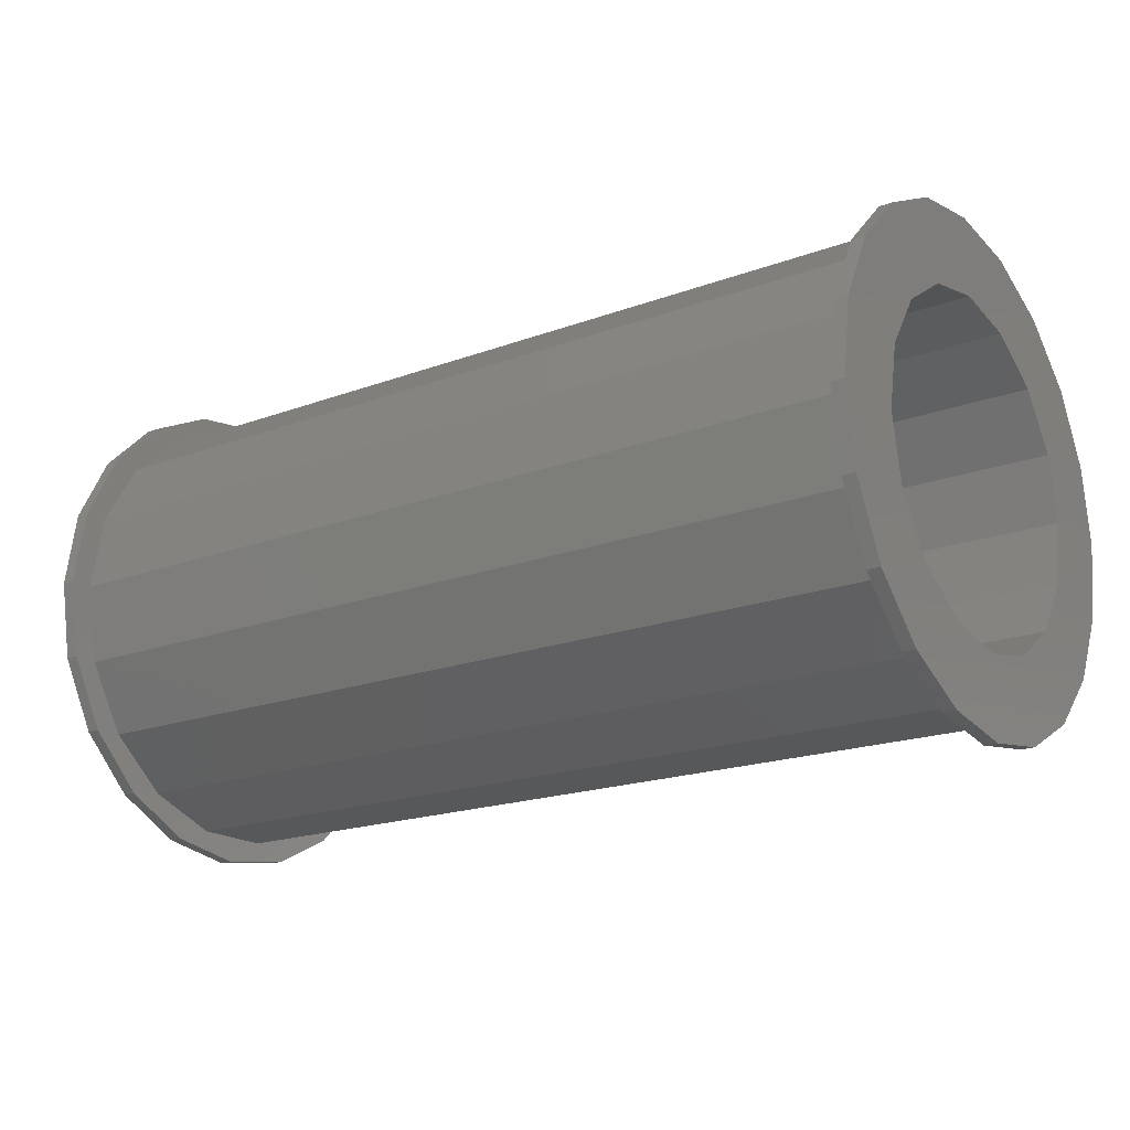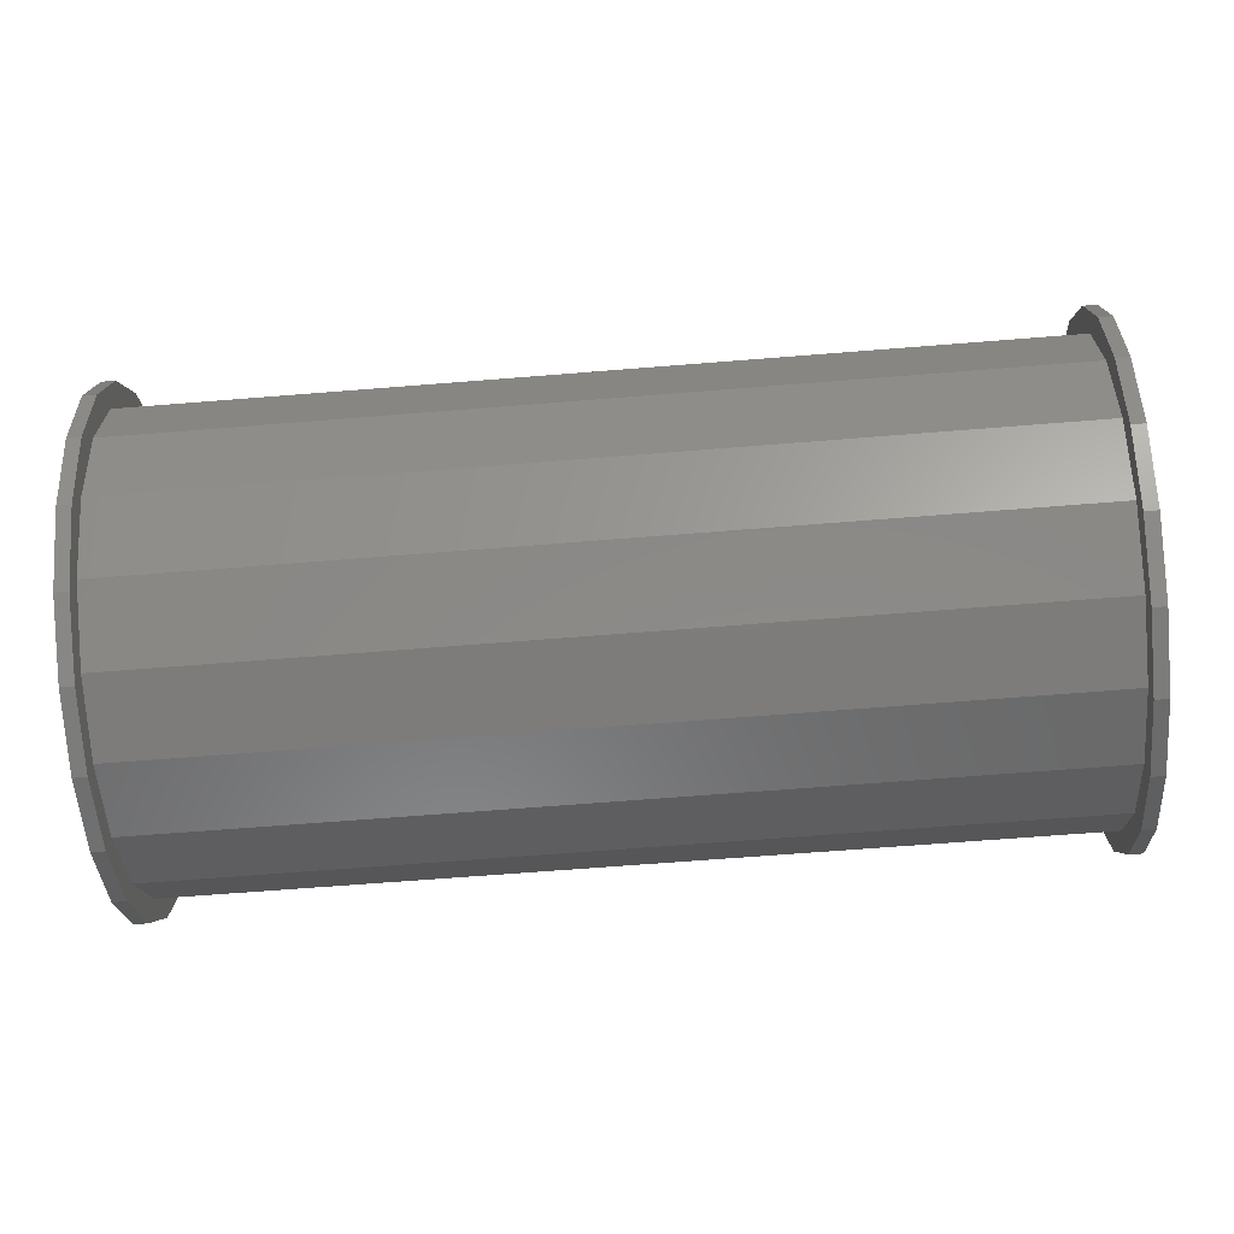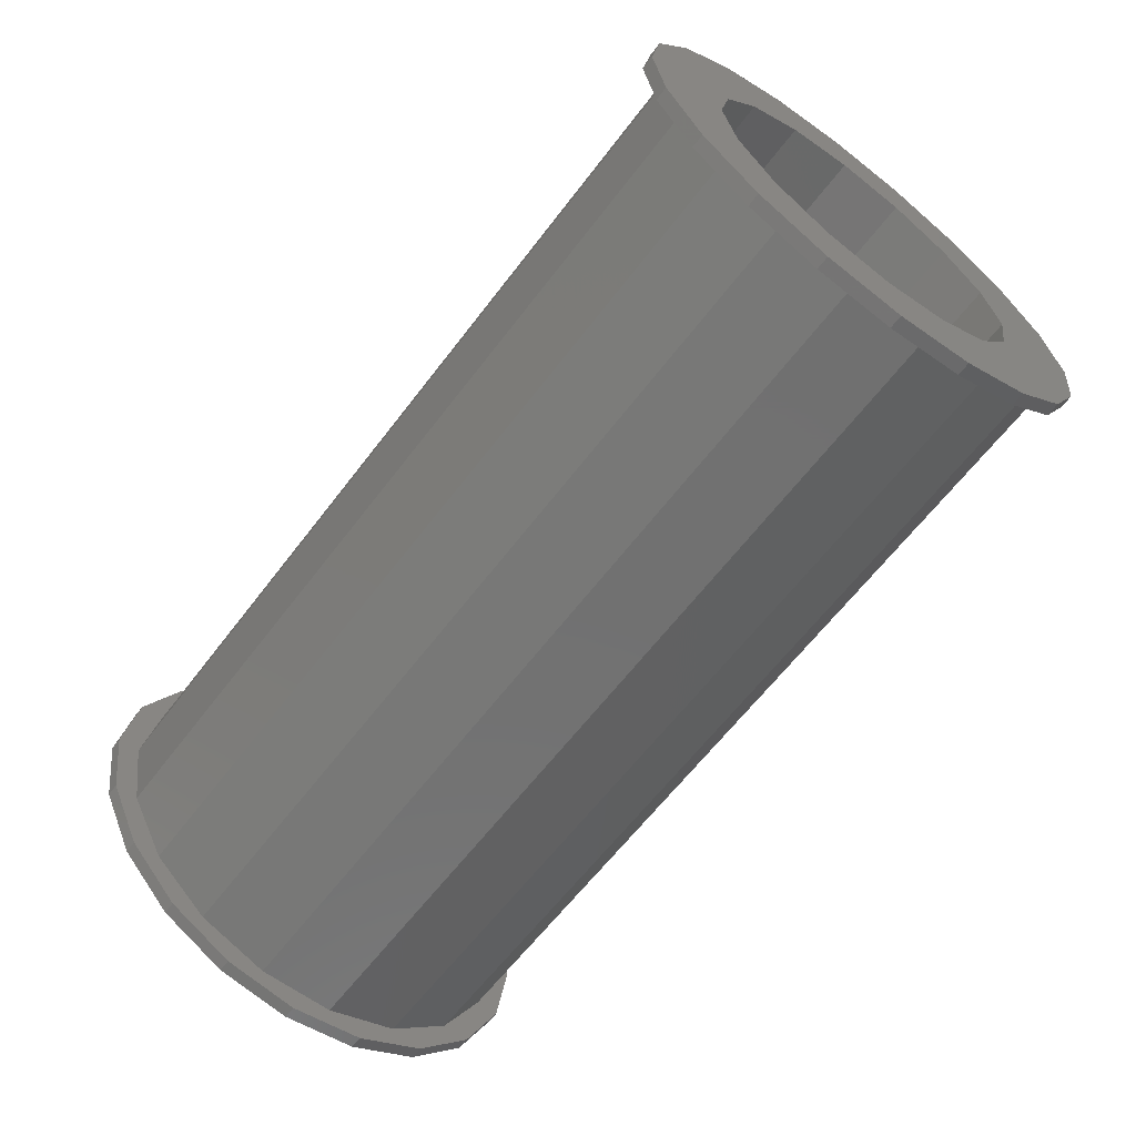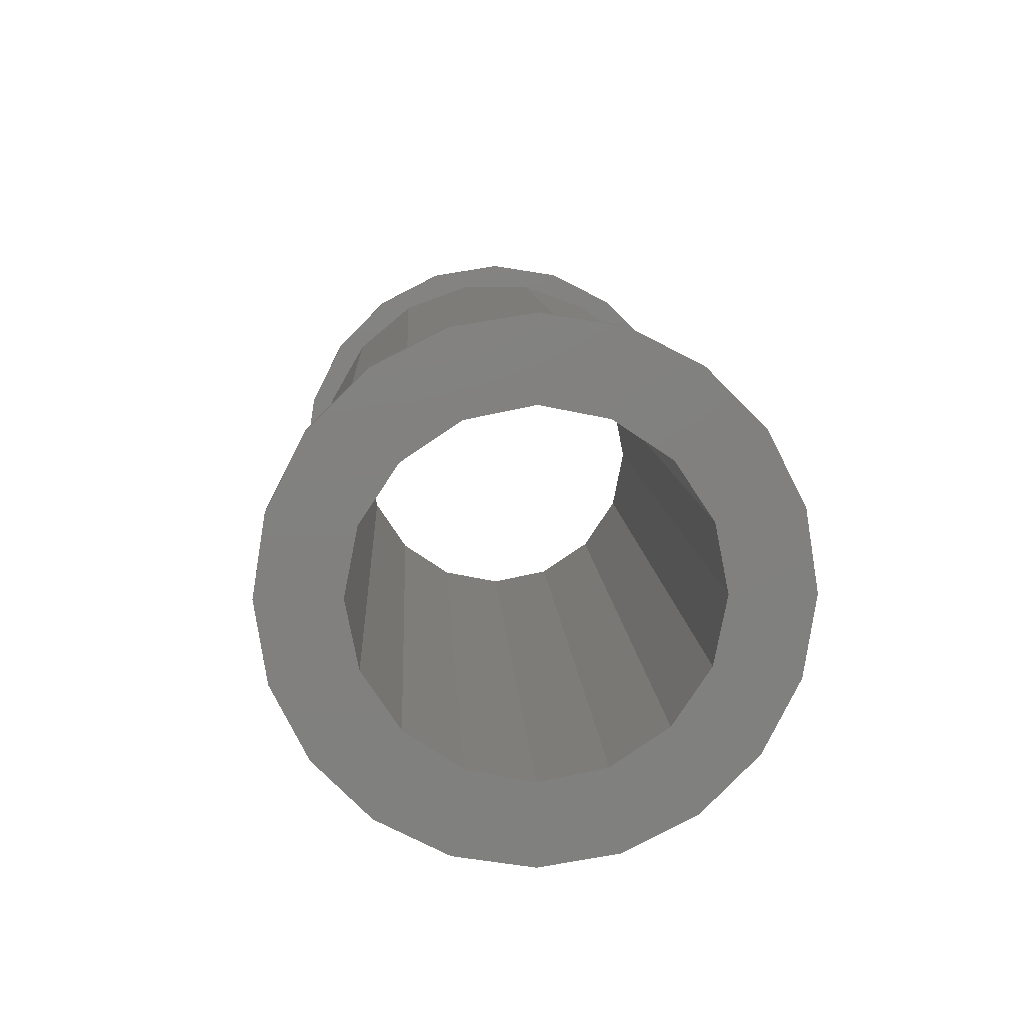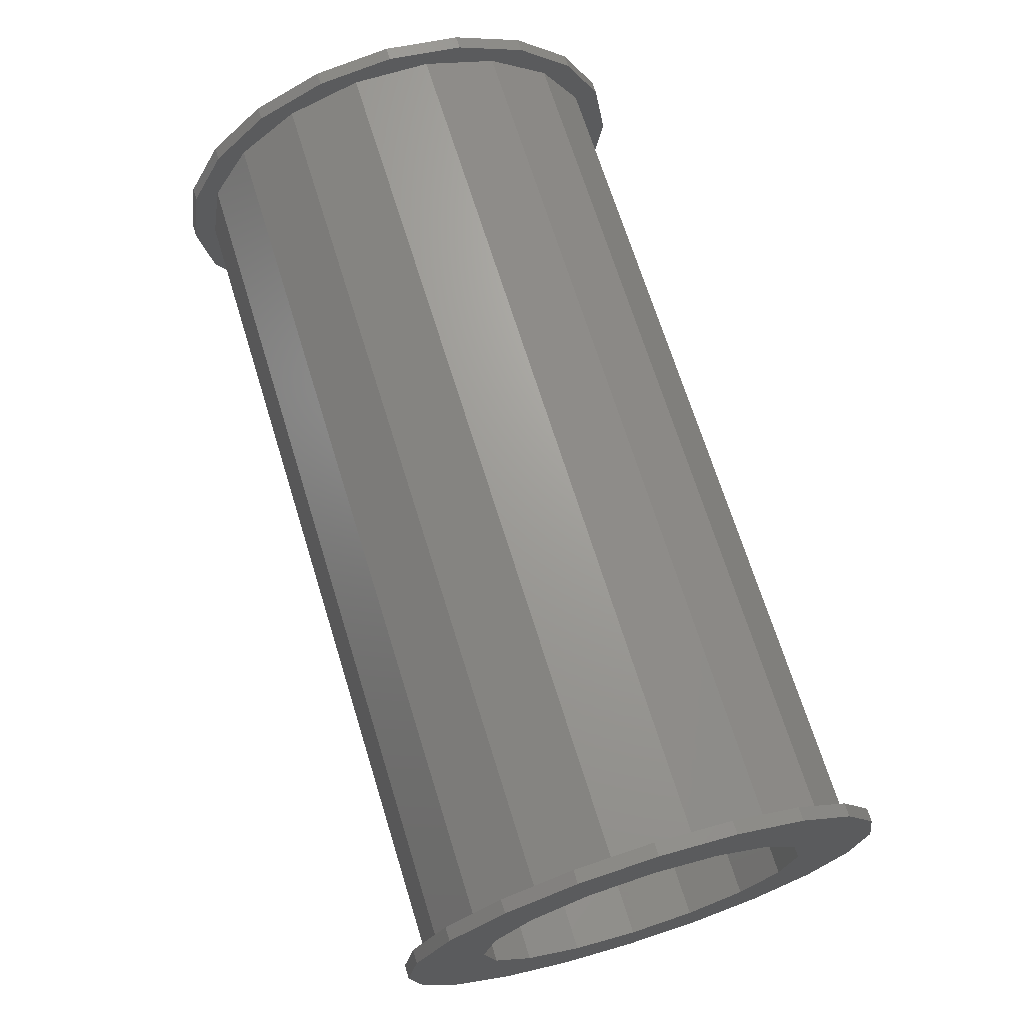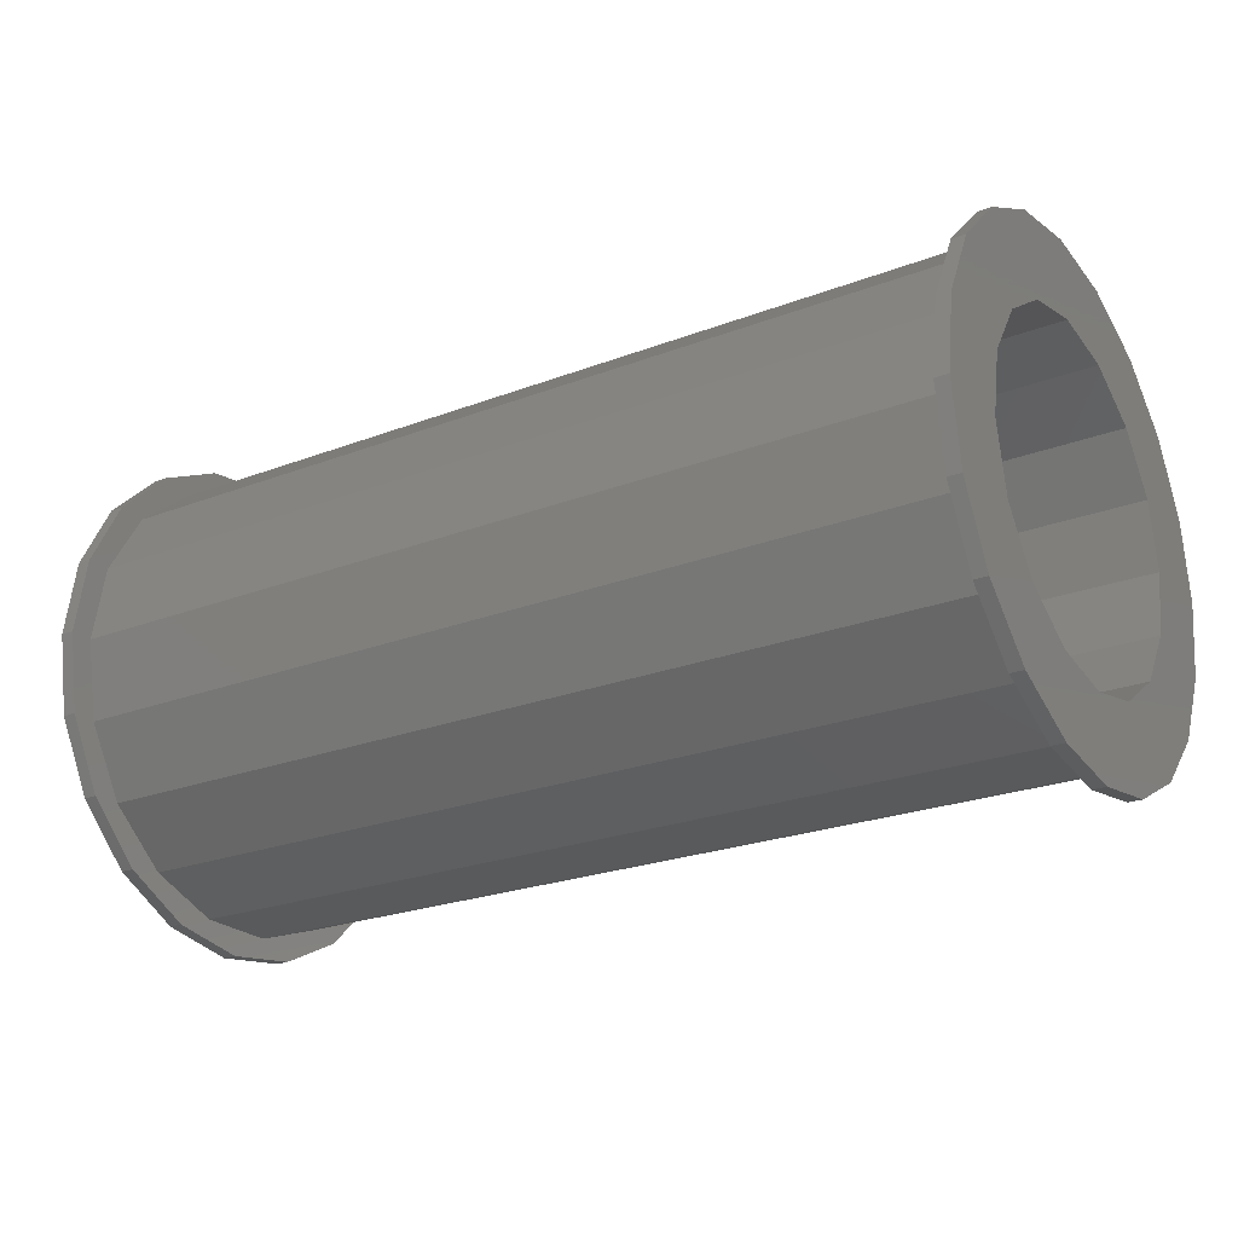
<metadata>
{"format":"stl","ext":"stl","renderer":"f3d","projection":"perspective","resolution":1024,"background":"white","views":[{"elev":-18.8,"azim":-144.6,"up":"+Z"},{"elev":-66.4,"azim":4.6,"up":"+Y"},{"elev":-62.9,"azim":52.8,"up":"+Z"},{"elev":9.5,"azim":-92.8,"up":"+Z"},{"elev":68.9,"azim":72.8,"up":"+Z"},{"elev":-23.6,"azim":-147.2,"up":"+Z"}]}
</metadata>
<code>
# stl→obj: 148 verts, 296 faces
v 0 8.229 11.33
v 0 1.138e-14 9.525
v 0 4.326 13.31
v 0 -2.251e-15 14
v 0 -8.229 11.33
v 0 -4.326 13.31
v 0 -8.8 3.645
v 0 -13.31 4.326
v 0 -6.735 6.735
v 0 -11.33 8.229
v 0 -3.645 8.8
v 0 -3.645 -8.8
v 0 -11.33 -8.229
v 0 -6.735 -6.735
v 0 -13.31 -4.326
v 0 -8.8 -3.645
v 0 -14 -4.503e-15
v 0 -9.525 1.166e-15
v 0 -1.75e-15 -9.525
v 0 -8.229 -11.33
v 0 -2.572e-15 -14
v 0 -4.326 -13.31
v 0 8.8 3.645
v 0 6.735 6.735
v 0 13.31 4.326
v 0 3.645 8.8
v 0 11.33 8.229
v 0 3.645 -8.8
v 0 6.735 -6.735
v 0 11.33 -8.229
v 0 8.8 -3.645
v 0 13.31 -4.326
v 0 9.525 -2.333e-15
v 0 14 0
v 0 8.229 -11.33
v 0 4.326 -13.31
v 50.75 -3.645 8.8
v 50.75 -6.735 6.735
v 50.75 -8.8 3.645
v 50.75 -9.525 1.166e-15
v 50.75 2.916e-15 9.525
v 50.75 3.645 8.8
v 50.75 6.735 6.735
v 50.75 8.8 3.645
v 50.75 9.525 -2.333e-15
v 50.75 3.645 -8.8
v 50.75 6.735 -6.735
v 50.75 8.8 -3.645
v 50.75 -1.75e-15 -9.525
v 50.75 -3.645 -8.8
v 50.75 -6.735 -6.735
v 50.75 -8.8 -3.645
v 50.75 8.229 11.33
v 50.75 4.326 13.31
v 50.75 8.572e-16 14
v 50.75 -8.229 11.33
v 50.75 -4.326 13.31
v 50.75 -11.33 8.229
v 50.75 -13.31 4.326
v 50.75 -14 1.714e-15
v 50.75 -13.31 -4.326
v 50.75 -11.33 -8.229
v 50.75 -8.229 -11.33
v 50.75 -2.572e-15 -14
v 50.75 -4.326 -13.31
v 50.75 11.33 8.229
v 50.75 13.31 4.326
v 50.75 14 0
v 50.75 13.31 -4.326
v 50.75 11.33 -8.229
v 50.75 8.229 -11.33
v 50.75 4.326 -13.31
v 0.75 -12.7 1.555e-15
v 50 -12.7 1.555e-15
v 0.75 -11.93 4.344
v 50 -11.93 4.344
v 0.75 -9.729 8.163
v 50 -9.729 8.163
v 0.75 -6.35 11
v 50 -6.35 11
v 0.75 -2.205 12.51
v 50 -2.205 12.51
v 0.75 2.205 12.51
v 50 2.205 12.51
v 0.75 6.35 11
v 50 6.35 11
v 0.75 9.729 8.163
v 50 9.729 8.163
v 0.75 11.93 4.344
v 50 11.93 4.344
v 0.75 12.7 0
v 50 12.7 0
v 0.75 11.93 -4.344
v 50 11.93 -4.344
v 0.75 9.729 -8.163
v 50 9.729 -8.163
v 0.75 6.35 -11
v 50 6.35 -11
v 0.75 2.205 -12.51
v 50 2.205 -12.51
v 0.75 -2.205 -12.51
v 50 -2.205 -12.51
v 0.75 -6.35 -11
v 50 -6.35 -11
v 0.75 -9.729 -8.163
v 50 -9.729 -8.163
v 0.75 -11.93 -4.344
v 50 -11.93 -4.344
v 0.75 -2.251e-15 14
v 0.75 4.326 13.31
v 0.75 8.229 11.33
v 0.75 11.33 8.229
v 0.75 13.31 4.326
v 0.75 14 0
v 0.75 13.31 -4.326
v 0.75 11.33 -8.229
v 0.75 8.229 -11.33
v 0.75 4.326 -13.31
v 0.75 -2.572e-15 -14
v 0.75 -4.326 -13.31
v 0.75 -8.229 -11.33
v 0.75 -11.33 -8.229
v 0.75 -13.31 -4.326
v 0.75 -14 -4.503e-15
v 0.75 -13.31 4.326
v 0.75 -11.33 8.229
v 0.75 -8.229 11.33
v 0.75 -4.326 13.31
v 50 -4.326 -13.31
v 50 -2.572e-15 -14
v 50 4.326 -13.31
v 50 8.229 -11.33
v 50 11.33 -8.229
v 50 13.31 -4.326
v 50 14 0
v 50 13.31 4.326
v 50 11.33 8.229
v 50 8.229 11.33
v 50 4.326 13.31
v 50 8.572e-16 14
v 50 -4.326 13.31
v 50 -8.229 11.33
v 50 -11.33 8.229
v 50 -13.31 4.326
v 50 -14 1.714e-15
v 50 -13.31 -4.326
v 50 -11.33 -8.229
v 50 -8.229 -11.33
f 1 2 3
f 3 2 4
f 2 5 4
f 4 5 6
f 7 8 9
f 9 8 10
f 9 10 11
f 11 10 5
f 11 5 2
f 12 13 14
f 14 13 15
f 14 15 16
f 16 15 17
f 16 17 18
f 18 17 8
f 18 8 7
f 12 19 13
f 13 19 20
f 19 21 20
f 20 21 22
f 23 24 25
f 25 24 26
f 25 26 27
f 27 26 2
f 27 2 1
f 28 29 30
f 30 29 31
f 30 31 32
f 32 31 33
f 32 33 34
f 34 33 23
f 34 23 25
f 30 35 28
f 28 35 19
f 35 36 19
f 19 36 21
f 2 37 11
f 11 37 38
f 11 38 9
f 9 38 39
f 9 39 7
f 7 39 40
f 7 40 18
f 37 2 41
f 41 2 26
f 41 26 42
f 42 26 24
f 42 24 43
f 43 24 23
f 43 23 44
f 44 23 33
f 44 33 45
f 19 46 28
f 28 46 47
f 28 47 29
f 29 47 48
f 29 48 31
f 31 48 45
f 31 45 33
f 46 19 49
f 49 19 12
f 49 12 50
f 50 12 14
f 50 14 51
f 51 14 16
f 51 16 52
f 52 16 18
f 52 18 40
f 53 54 41
f 41 54 55
f 41 55 56
f 56 55 57
f 41 56 37
f 37 56 58
f 37 58 38
f 38 58 59
f 38 59 39
f 39 59 40
f 40 59 60
f 40 60 52
f 52 60 61
f 52 61 51
f 51 61 62
f 51 62 50
f 50 62 49
f 49 62 63
f 49 63 64
f 64 63 65
f 53 41 66
f 66 41 42
f 66 42 67
f 67 42 43
f 67 43 44
f 67 44 68
f 68 44 45
f 68 45 69
f 69 45 48
f 69 48 70
f 70 48 47
f 70 47 46
f 70 46 71
f 71 46 49
f 71 49 72
f 72 49 64
f 73 74 75
f 75 74 76
f 75 76 77
f 77 76 78
f 77 78 79
f 79 78 80
f 79 80 81
f 81 80 82
f 81 82 83
f 83 82 84
f 83 84 85
f 85 84 86
f 85 86 87
f 87 86 88
f 87 88 89
f 89 88 90
f 89 90 91
f 91 90 92
f 91 92 93
f 93 92 94
f 93 94 95
f 95 94 96
f 95 96 97
f 97 96 98
f 97 98 99
f 99 98 100
f 99 100 101
f 101 100 102
f 101 102 103
f 103 102 104
f 103 104 105
f 105 104 106
f 105 106 107
f 107 106 108
f 107 108 73
f 73 108 74
f 109 81 110
f 110 81 83
f 110 83 111
f 111 83 85
f 111 85 112
f 112 85 87
f 112 87 113
f 113 87 89
f 113 89 114
f 114 89 91
f 114 91 115
f 115 91 93
f 115 93 116
f 116 93 95
f 116 95 117
f 117 95 97
f 117 97 118
f 118 97 99
f 118 99 119
f 119 99 101
f 119 101 120
f 120 101 121
f 121 101 103
f 121 103 122
f 122 103 105
f 122 105 123
f 123 105 107
f 123 107 124
f 124 107 73
f 124 73 125
f 125 73 75
f 125 75 126
f 126 75 77
f 126 77 127
f 127 77 79
f 127 79 128
f 128 79 81
f 128 81 109
f 34 114 32
f 32 114 115
f 32 115 30
f 30 115 116
f 30 116 35
f 35 116 117
f 35 117 36
f 36 117 118
f 36 118 21
f 21 118 119
f 21 119 22
f 22 119 120
f 22 120 20
f 20 120 121
f 20 121 13
f 13 121 122
f 13 122 15
f 15 122 123
f 15 123 17
f 17 123 124
f 17 124 8
f 8 124 125
f 8 125 10
f 10 125 126
f 10 126 5
f 5 126 127
f 5 127 6
f 6 127 128
f 6 128 4
f 4 128 109
f 4 109 3
f 3 109 110
f 3 110 1
f 1 110 111
f 1 111 27
f 27 111 112
f 27 112 25
f 25 112 113
f 25 113 34
f 34 113 114
f 129 102 130
f 130 102 100
f 130 100 131
f 131 100 98
f 131 98 132
f 132 98 96
f 132 96 133
f 133 96 94
f 133 94 134
f 134 94 92
f 134 92 135
f 135 92 90
f 135 90 136
f 136 90 88
f 136 88 137
f 137 88 86
f 137 86 138
f 138 86 84
f 138 84 139
f 139 84 82
f 139 82 140
f 140 82 141
f 141 82 80
f 141 80 142
f 142 80 78
f 142 78 143
f 143 78 76
f 143 76 144
f 144 76 74
f 144 74 145
f 145 74 108
f 145 108 146
f 146 108 106
f 146 106 147
f 147 106 104
f 147 104 148
f 148 104 102
f 148 102 129
f 135 68 134
f 134 68 69
f 134 69 133
f 133 69 70
f 133 70 132
f 132 70 71
f 132 71 131
f 131 71 72
f 131 72 130
f 130 72 64
f 130 64 129
f 129 64 65
f 129 65 148
f 148 65 63
f 148 63 147
f 147 63 62
f 147 62 146
f 146 62 61
f 146 61 145
f 145 61 60
f 145 60 144
f 144 60 59
f 144 59 143
f 143 59 58
f 143 58 142
f 142 58 56
f 142 56 141
f 141 56 57
f 141 57 140
f 140 57 55
f 140 55 139
f 139 55 54
f 139 54 138
f 138 54 53
f 138 53 137
f 137 53 66
f 137 66 136
f 136 66 67
f 136 67 135
f 135 67 68

</code>
